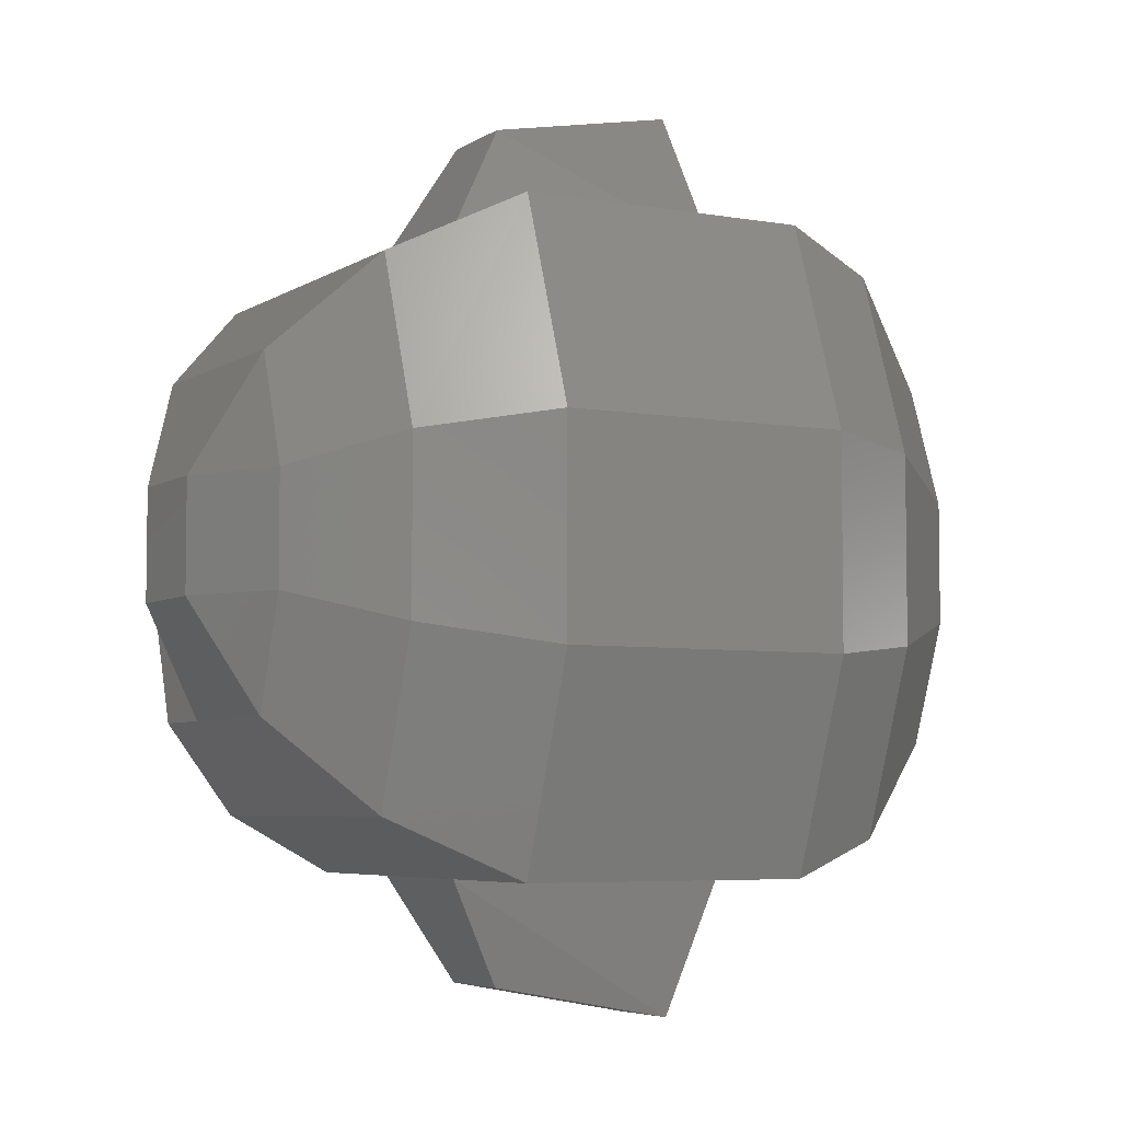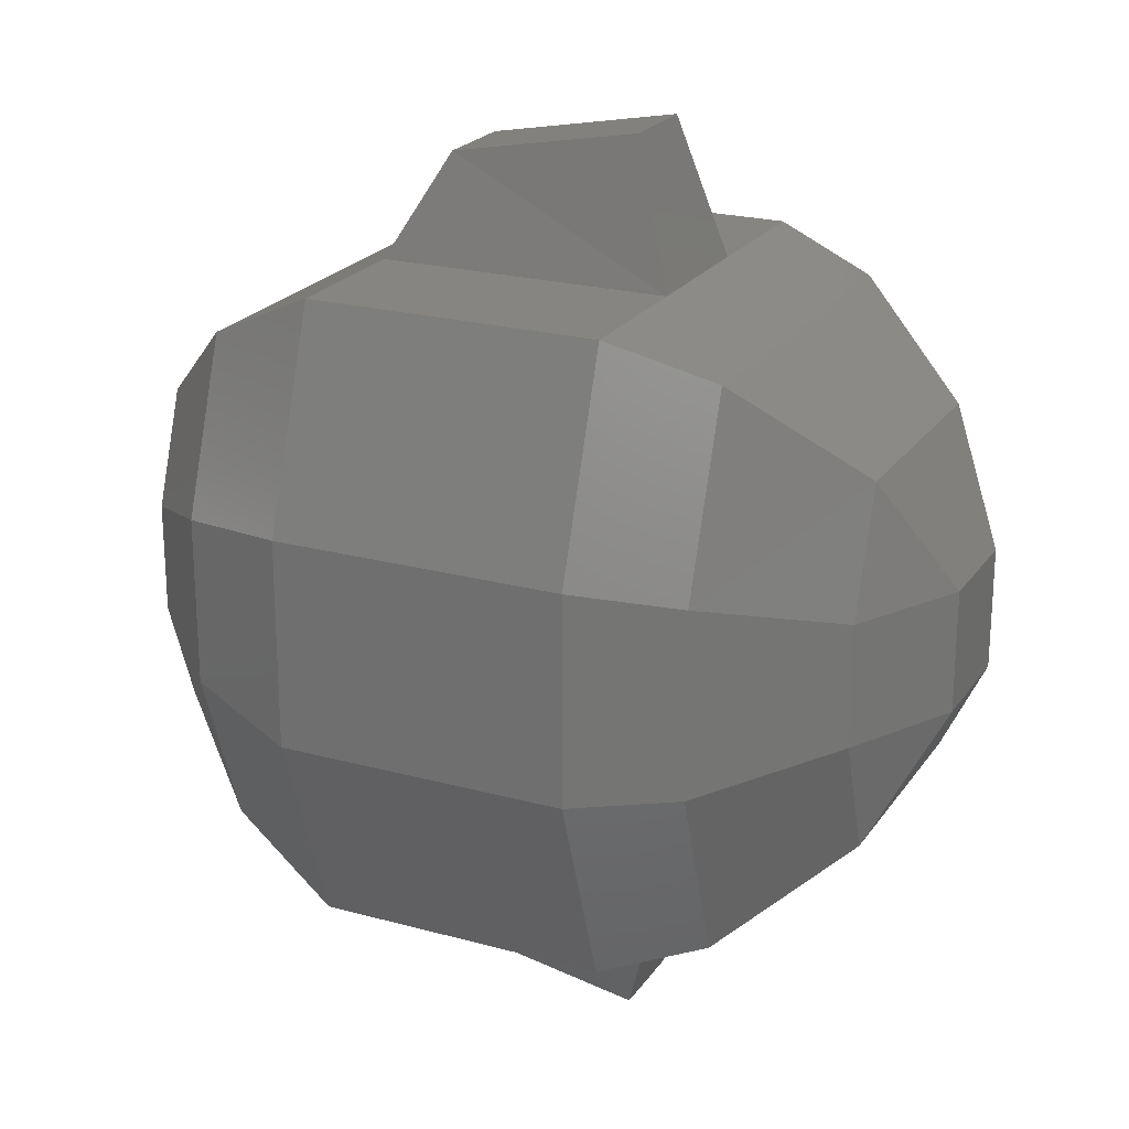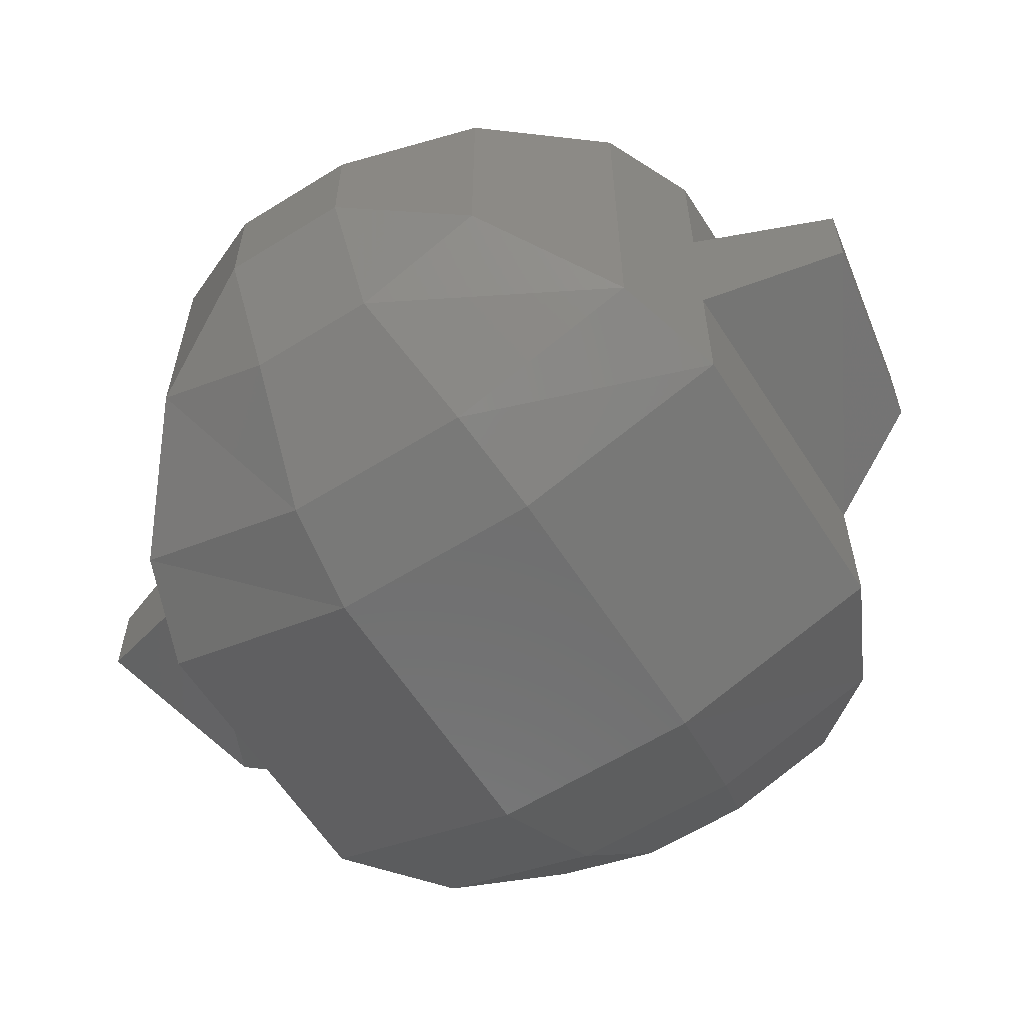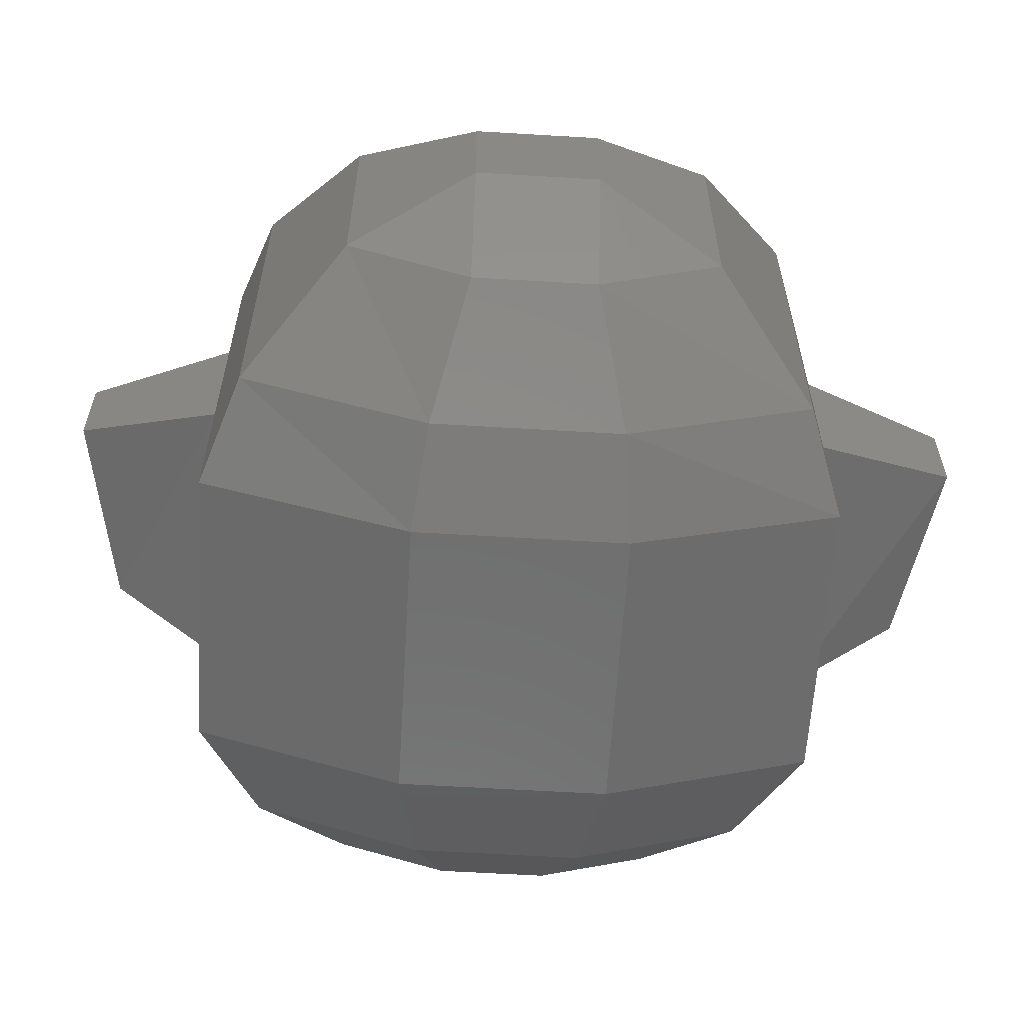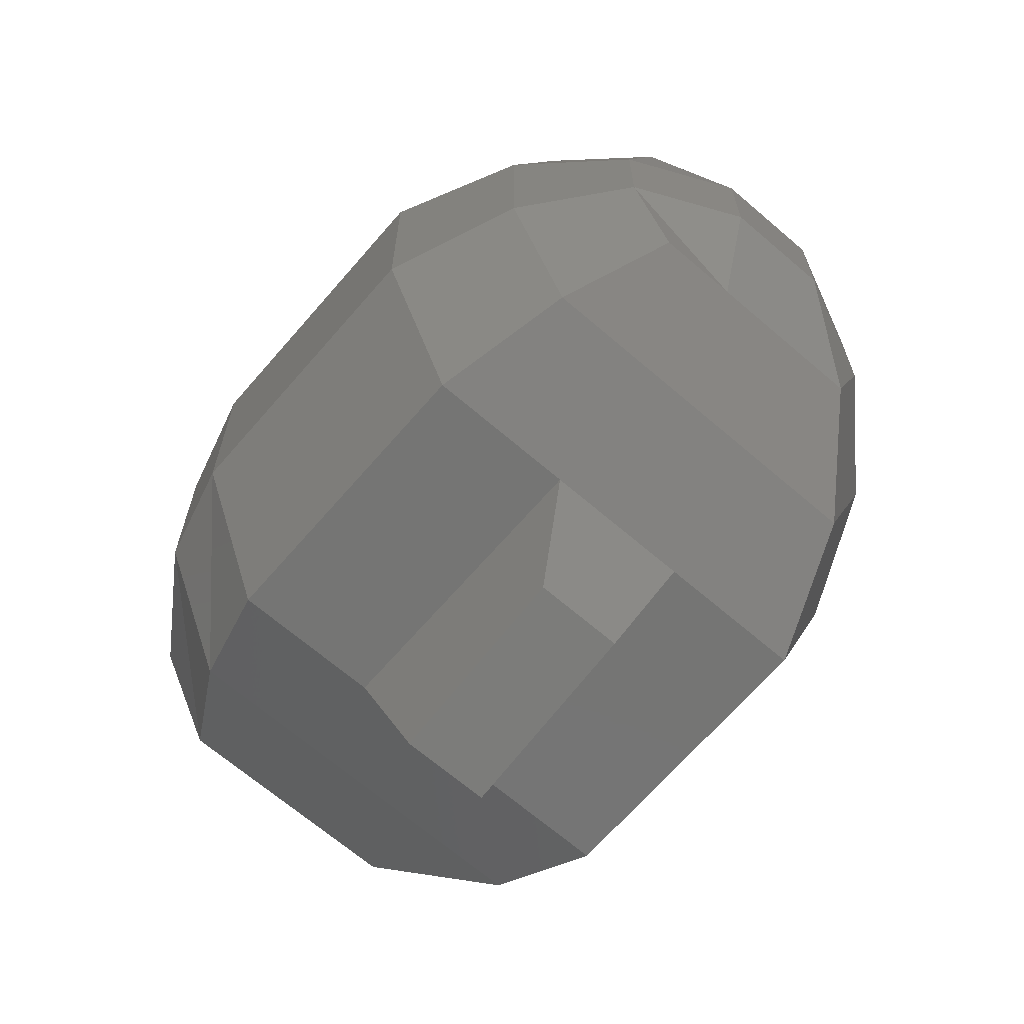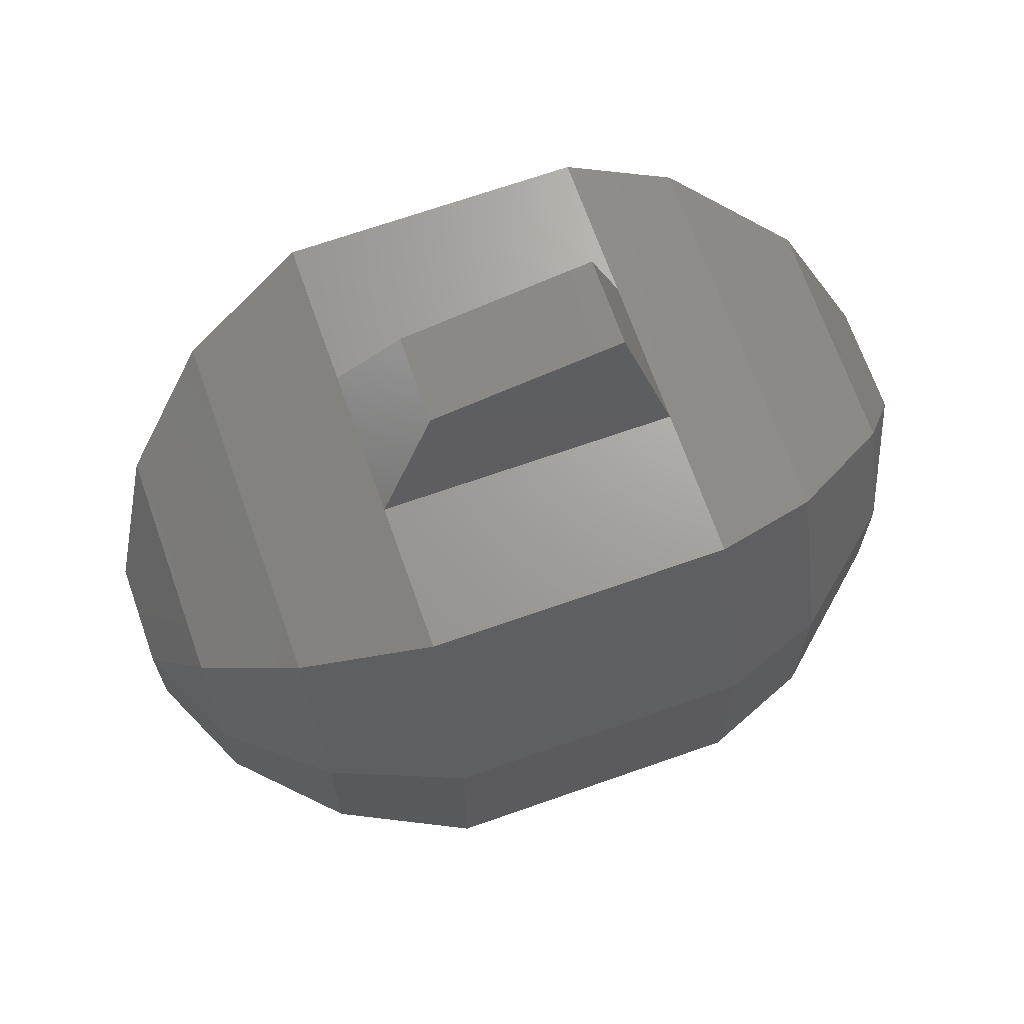
<metadata>
{"format":"stl","ext":"stl","renderer":"f3d","projection":"perspective","resolution":1024,"background":"white","views":[{"elev":-5.3,"azim":-28.9,"up":"+Y"},{"elev":22.2,"azim":25.4,"up":"+Y"},{"elev":-60.6,"azim":122.5,"up":"+Z"},{"elev":-60.7,"azim":86.5,"up":"+Z"},{"elev":-67.1,"azim":-130.8,"up":"+Y"},{"elev":68.6,"azim":-19.4,"up":"+Y"}]}
</metadata>
<code>
# stl→obj: 88 verts, 172 faces
v -229.9 175 -38.57
v -229.9 175 43.07
v -134.6 268.8 -104.2
v -134.6 268.8 21.19
v -3.316 331.7 -148.3
v -3.316 331.7 6.35
v 306.1 331.7 -148.3
v 306.1 331.7 6.35
v 414.3 293.8 -119
v 414.3 293.8 14.94
v 537.7 191.8 -51.86
v 537.7 191.8 32.13
v -229.9 175 206.7
v -229.9 58.21 248.5
v -134.6 268.8 272.4
v -134.6 89.46 336.4
v -3.316 331.7 316.1
v -3.316 110.6 395.4
v 306.1 331.7 316.1
v 306.1 110.6 395.4
v 414.3 293.8 283.3
v 414.3 98.05 353.6
v 537.7 191.8 199.3
v 537.7 64.06 245.4
v -229.9 -58.21 248.5
v -134.6 -89.46 336.4
v -3.316 -110.6 395.4
v 306.1 -110.6 395.4
v 414.3 -98.05 353.6
v 537.7 -64.06 245.4
v 537.7 -191.8 199.3
v 414.3 -293.8 283.3
v 306.1 -331.7 316.1
v -3.316 -331.7 316.1
v -134.6 -268.8 272.4
v -229.9 -175 206.7
v 537.7 64.06 -114.7
v 414.3 98.05 -197.6
v 306.1 110.6 -226.9
v -3.316 110.6 -226.9
v -134.6 89.46 -168.3
v -229.9 58.21 -79.98
v 537.7 -191.8 -51.86
v 537.7 -191.8 32.13
v 414.3 -293.8 -119
v 414.3 -293.8 14.94
v 306.1 -331.7 -148.3
v 306.1 -331.7 6.35
v -3.316 -331.7 -148.3
v -3.316 -331.7 6.35
v -134.6 -268.8 -104.2
v -134.6 -268.8 21.19
v -229.9 -175 -38.57
v -229.9 -175 43.07
v -229.9 -58.21 -79.98
v -134.6 -89.46 -168.3
v -3.316 -110.6 -226.9
v 306.1 -110.6 -226.9
v -280.3 -58.21 29.4
v -229.9 -175 124.7
v -280.3 -58.21 138.8
v 414.3 -98.05 -197.6
v 537.7 -64.06 -114.7
v 537.7 191.8 115.7
v 602.2 64.06 125.1
v 602.2 -64.06 125.1
v 537.7 -191.8 115.7
v 602.2 -64.06 5.178
v -280.3 58.21 138.8
v -229.9 175 124.7
v 602.2 64.06 5.178
v -280.3 58.21 29.4
v -3.316 -331.7 161.4
v -134.6 -268.8 146.6
v 306.1 331.7 161.4
v 414.3 293.8 149.3
v 414.3 -293.8 149.3
v 306.1 -331.7 161.4
v -134.6 268.8 146.6
v -3.316 331.7 161.4
v 261.1 -479.3 130.6
v 261.1 -479.3 37.21
v 59.97 442.2 37.21
v 261.1 479.3 37.21
v 261.1 479.3 130.6
v 59.97 442.2 130.6
v 59.97 -442.2 37.21
v 59.97 -442.2 130.6
f 1 2 3
f 2 3 4
f 3 4 5
f 4 5 6
f 5 6 7
f 6 7 8
f 7 8 9
f 8 9 10
f 9 10 11
f 10 11 12
f 13 14 15
f 14 15 16
f 15 16 17
f 16 17 18
f 17 18 19
f 18 19 20
f 19 20 21
f 20 21 22
f 21 22 23
f 22 23 24
f 14 25 16
f 25 16 26
f 16 26 18
f 26 18 27
f 18 27 20
f 27 20 28
f 20 28 22
f 28 22 29
f 22 29 24
f 29 24 30
f 31 30 32
f 30 32 29
f 32 29 33
f 29 33 28
f 33 28 34
f 28 34 27
f 34 27 35
f 27 35 26
f 35 26 36
f 26 36 25
f 11 37 9
f 37 9 38
f 9 38 7
f 38 7 39
f 7 39 5
f 39 5 40
f 5 40 3
f 40 3 41
f 3 41 1
f 41 1 42
f 43 44 45
f 44 45 46
f 45 46 47
f 46 47 48
f 47 48 49
f 48 49 50
f 49 50 51
f 50 51 52
f 51 52 53
f 52 53 54
f 53 55 51
f 55 51 56
f 51 56 49
f 56 49 57
f 49 57 58
f 57 58 40
f 58 40 39
f 53 55 54
f 55 54 59
f 54 59 60
f 59 60 61
f 60 61 36
f 61 36 25
f 49 47 58
f 47 58 45
f 58 45 62
f 45 62 43
f 62 43 63
f 64 23 65
f 23 65 24
f 65 24 66
f 24 66 30
f 66 30 31
f 31 67 66
f 67 66 44
f 66 44 68
f 44 68 43
f 68 43 63
f 25 61 14
f 61 14 69
f 14 69 13
f 69 13 70
f 63 68 37
f 68 37 71
f 37 71 11
f 71 11 12
f 69 61 72
f 61 72 59
f 72 59 42
f 59 42 55
f 42 1 72
f 1 72 2
f 72 2 69
f 2 69 70
f 50 52 73
f 52 73 74
f 73 74 34
f 74 34 35
f 36 35 60
f 35 60 74
f 60 74 54
f 74 54 52
f 8 10 75
f 10 75 76
f 75 76 19
f 76 19 21
f 23 21 64
f 21 64 76
f 64 76 12
f 76 12 10
f 55 42 56
f 42 56 41
f 56 41 57
f 41 57 40
f 44 46 67
f 46 67 77
f 67 77 31
f 77 31 32
f 33 32 78
f 32 78 77
f 78 77 48
f 77 48 46
f 2 4 70
f 4 70 79
f 70 79 13
f 79 13 15
f 17 15 80
f 15 80 79
f 80 79 6
f 79 6 4
f 12 64 71
f 64 71 65
f 81 78 82
f 78 82 48
f 58 62 39
f 62 39 38
f 37 38 63
f 38 63 62
f 83 6 84
f 6 84 8
f 85 84 86
f 84 86 83
f 85 86 75
f 86 75 80
f 75 8 85
f 8 85 84
f 82 87 48
f 87 48 50
f 33 34 78
f 34 78 73
f 88 81 87
f 81 87 82
f 6 83 80
f 83 80 86
f 19 75 17
f 75 17 80
f 88 73 81
f 73 81 78
f 73 88 50
f 88 50 87
f 71 65 68
f 65 68 66

</code>
